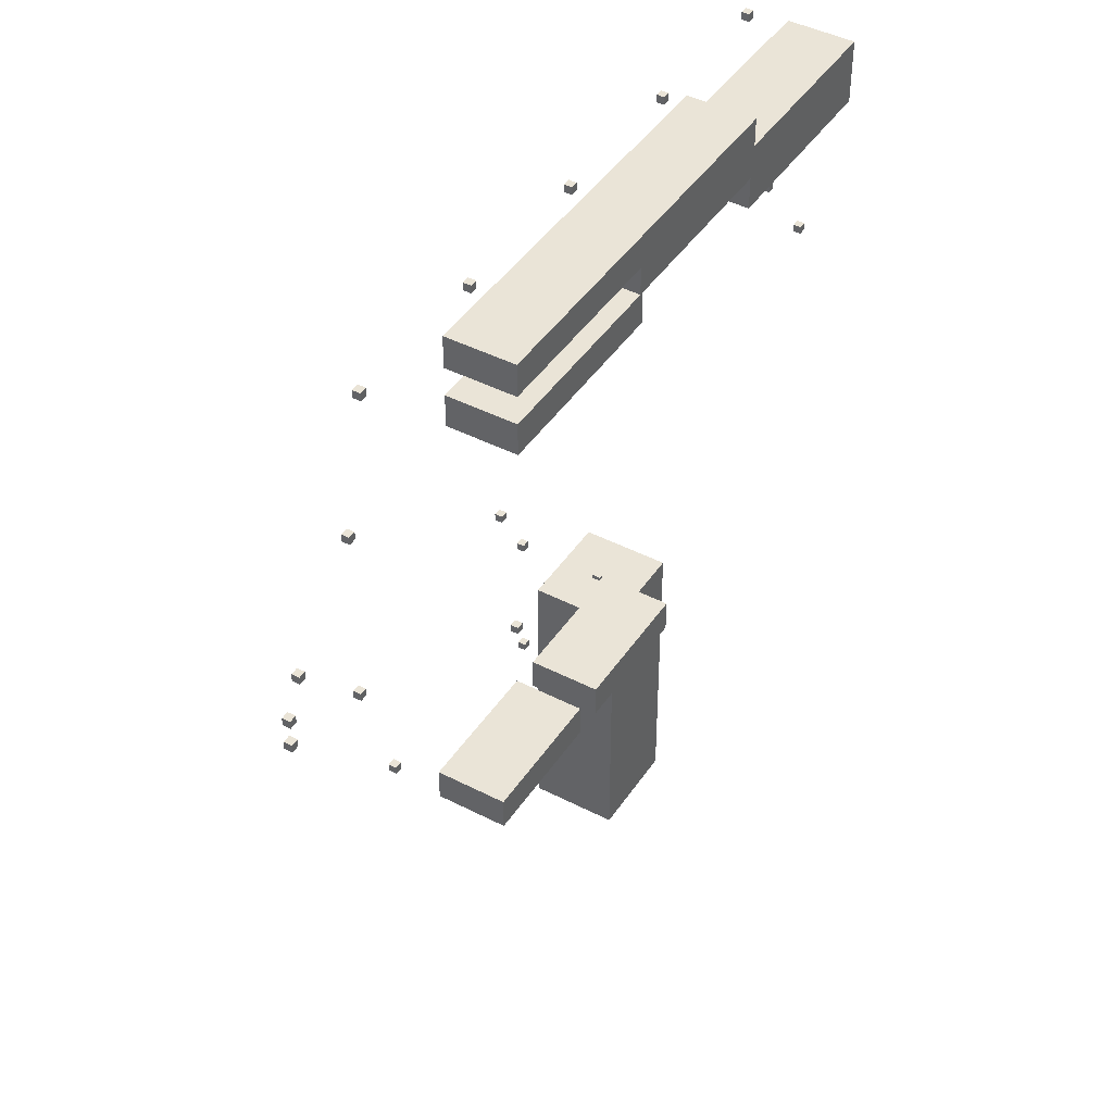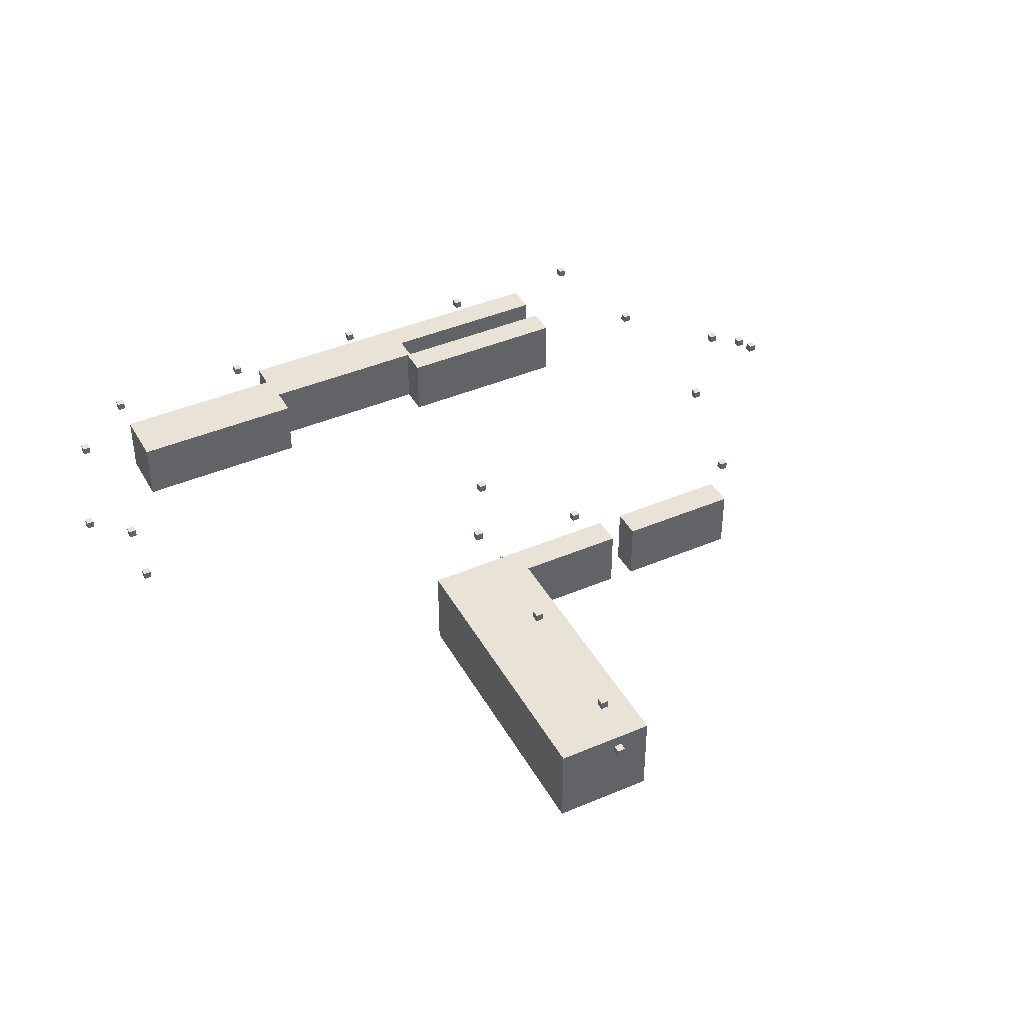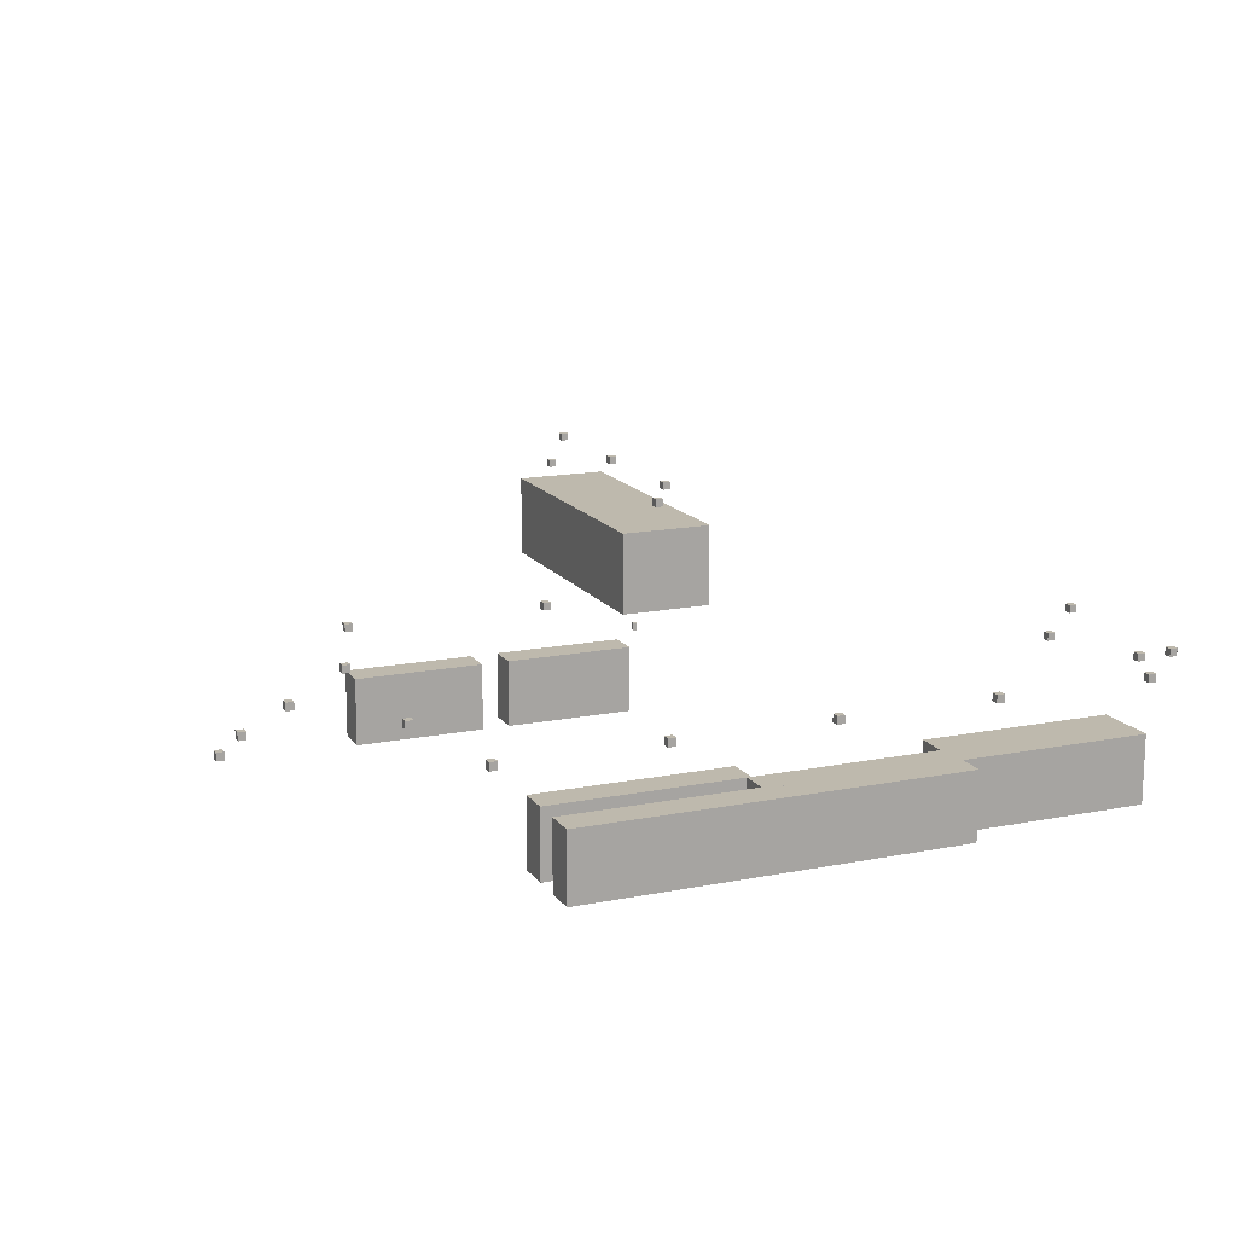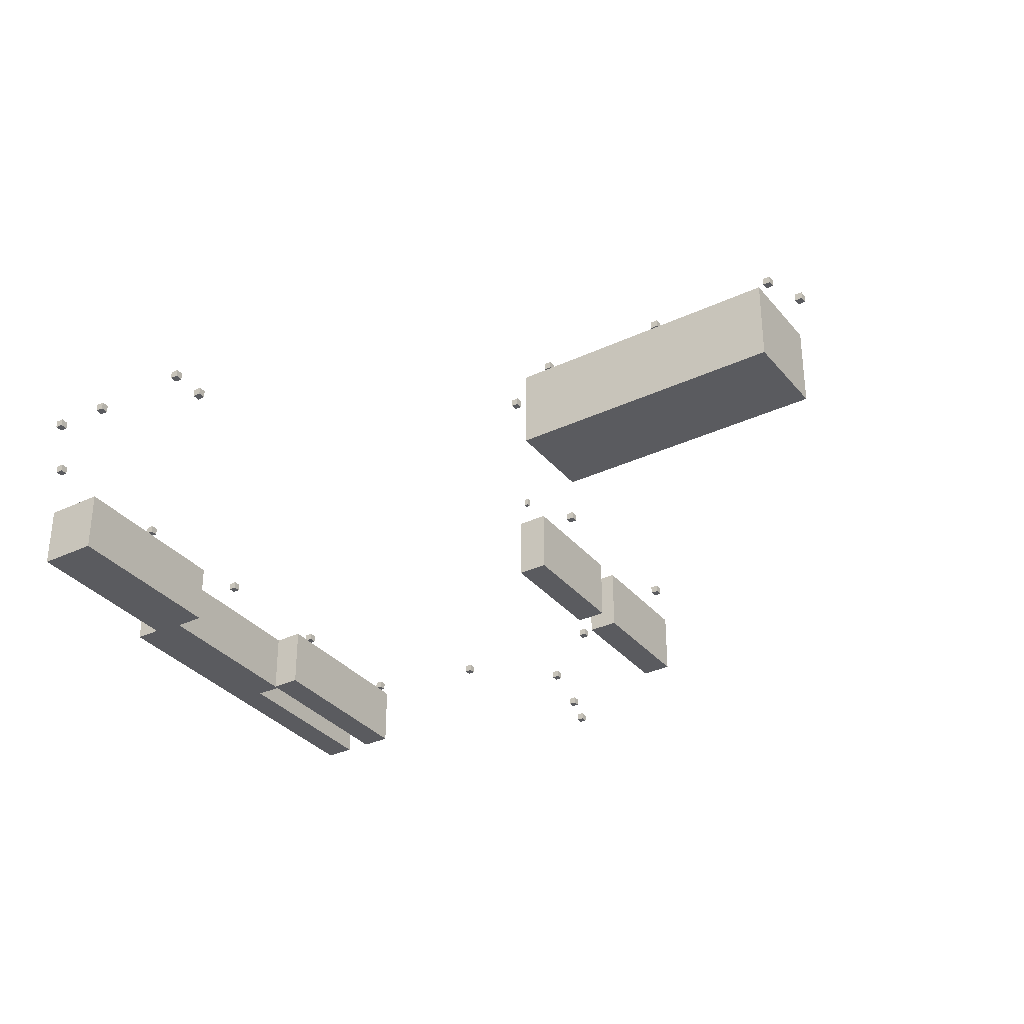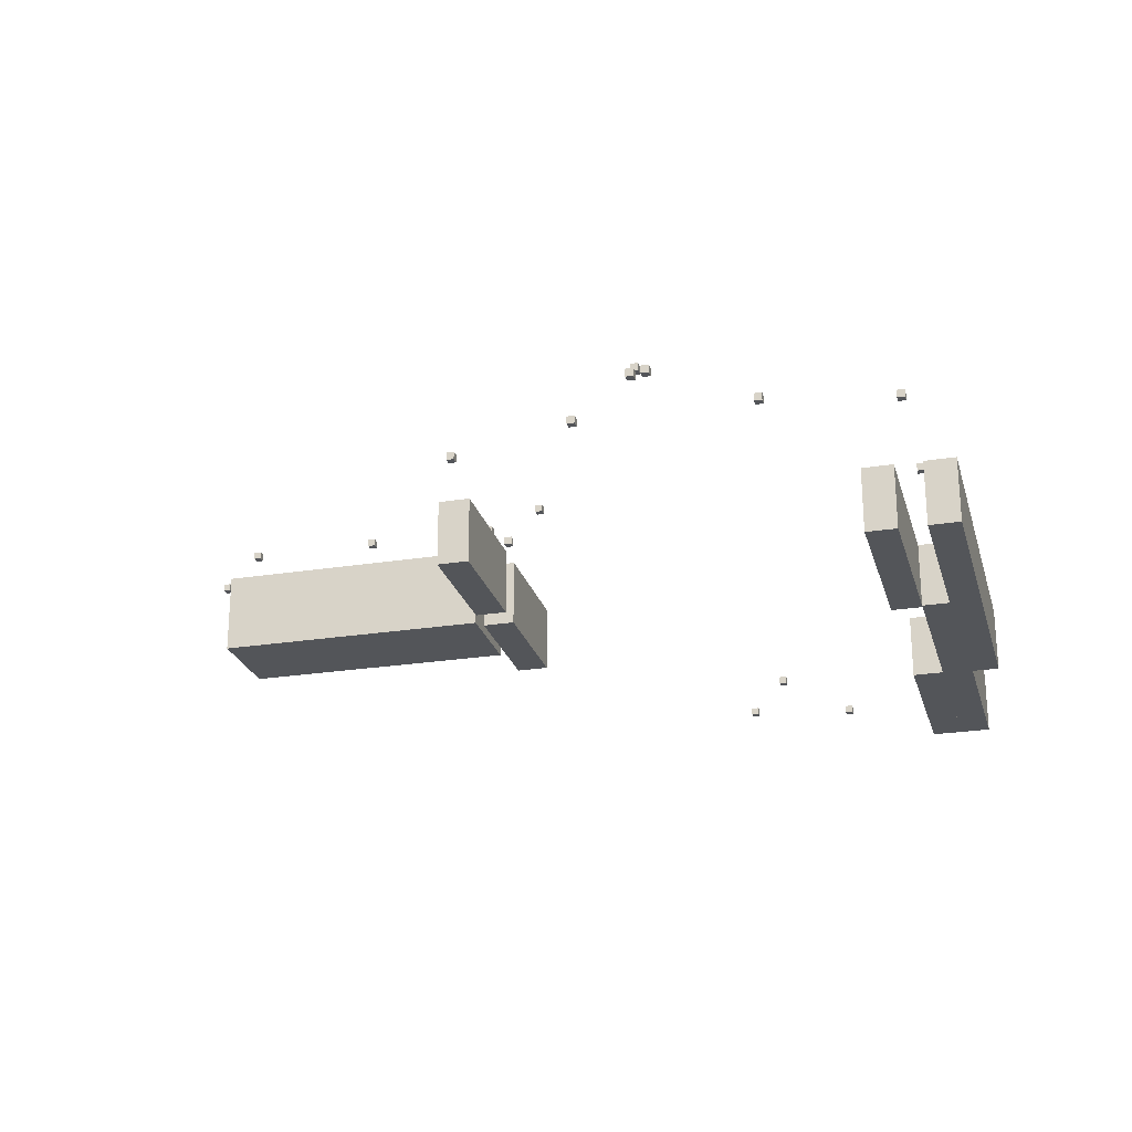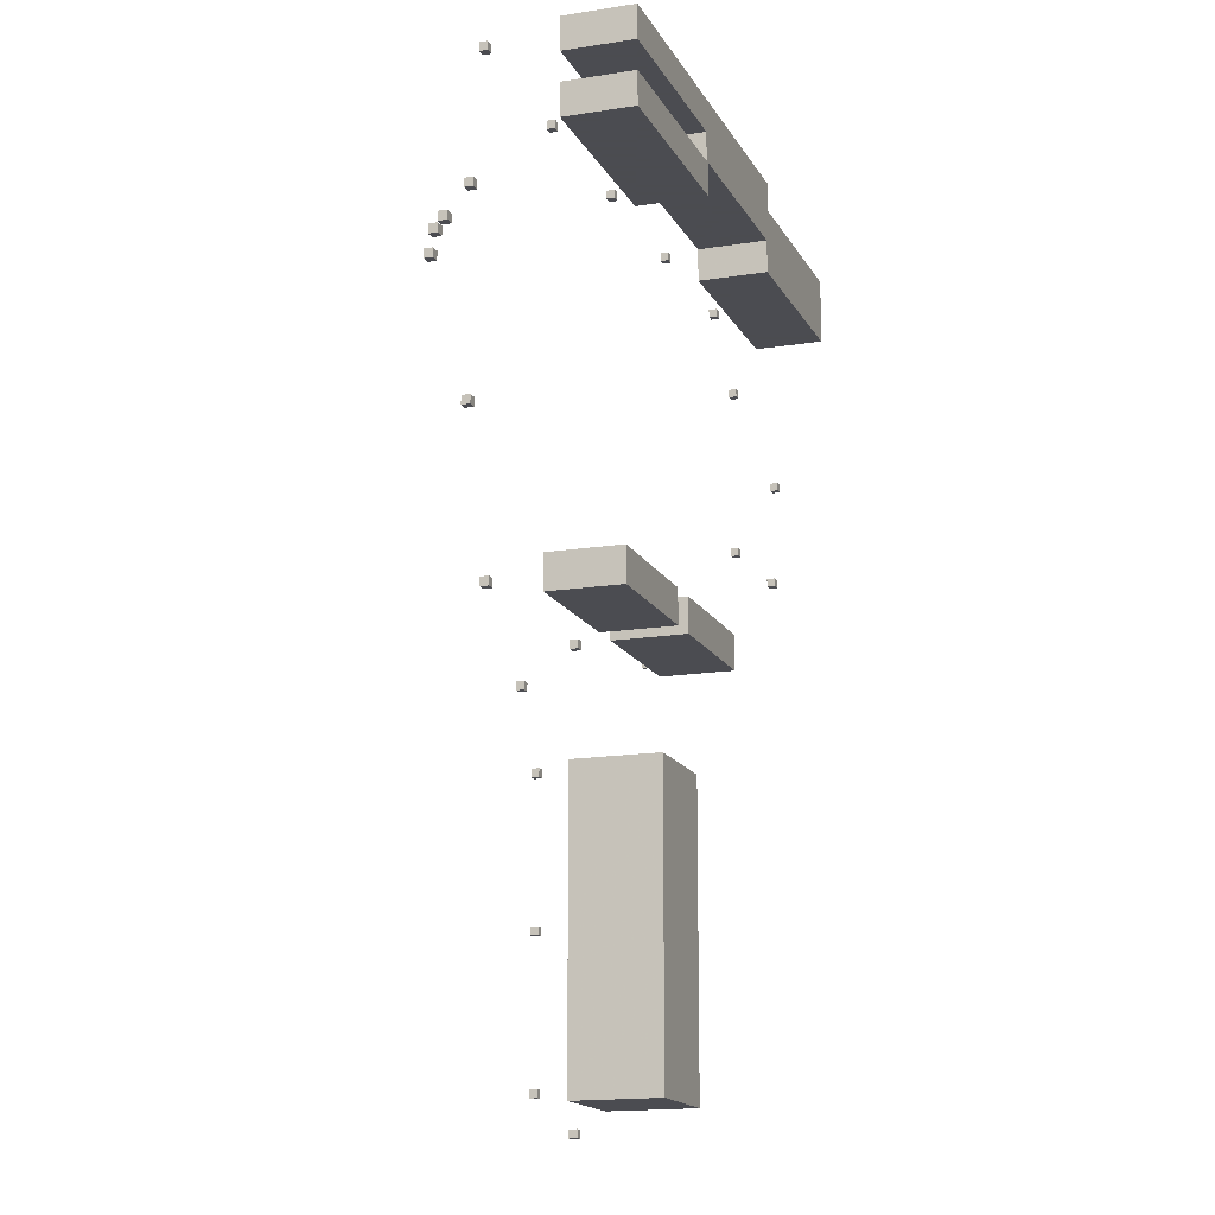
<metadata>
{"format":"obj","ext":"obj","renderer":"f3d","projection":"perspective","resolution":1024,"background":"white","views":[{"elev":43.6,"azim":-58.7,"up":"+Z"},{"elev":41.9,"azim":152.8,"up":"+Y"},{"elev":15.3,"azim":-23.0,"up":"+Y"},{"elev":-33.1,"azim":123.0,"up":"+Y"},{"elev":-24.2,"azim":-75.2,"up":"+Y"},{"elev":-15.3,"azim":-70.9,"up":"+Z"}]}
</metadata>
<code>
o Door_Cube.003_Cube.164
v -0.8 -1.03 -66.9
v -0.8 0.97 -66.9
v -0.8 -1.03 -68.9
v -0.8 0.97 -68.9
v 1.2 -1.03 -66.9
v 1.2 0.97 -66.9
v 1.2 -1.03 -68.9
v 1.2 0.97 -68.9
f 1 2 4 3
f 3 4 8 7
f 7 8 6 5
f 5 6 2 1
f 3 7 5 1
f 8 4 2 6
o Light_Cube.002_Cube.165
v 15.2 8.47 -66.9
v 15.2 10.47 -66.9
v 15.2 8.47 -68.9
v 15.2 10.47 -68.9
v 17.2 8.47 -66.9
v 17.2 10.47 -66.9
v 17.2 8.47 -68.9
v 17.2 10.47 -68.9
f 9 10 12 11
f 11 12 16 15
f 15 16 14 13
f 13 14 10 9
f 11 15 13 9
f 16 12 10 14
o Respawn_Cube.002_Cube.166
v 4.2 2.97 -66.9
v 4.2 4.97 -66.9
v 4.2 2.97 -68.9
v 4.2 4.97 -68.9
v 6.2 2.97 -66.9
v 6.2 4.97 -66.9
v 6.2 2.97 -68.9
v 6.2 4.97 -68.9
f 17 18 20 19
f 19 20 24 23
f 23 24 22 21
f 21 22 18 17
f 19 23 21 17
f 24 20 18 22
o Light_Cube.004_Cube.167
v 35.2 8.47 -89.9
v 35.2 10.47 -89.9
v 35.2 8.47 -91.9
v 35.2 10.47 -91.9
v 37.2 8.47 -89.9
v 37.2 10.47 -89.9
v 37.2 8.47 -91.9
v 37.2 10.47 -91.9
f 25 26 28 27
f 27 28 32 31
f 31 32 30 29
f 29 30 26 25
f 27 31 29 25
f 32 28 26 30
o Light_Cube.025_Cube.168
v 35.2 8.47 -43.9
v 35.2 10.47 -43.9
v 35.2 8.47 -45.9
v 35.2 10.47 -45.9
v 37.2 8.47 -43.9
v 37.2 10.47 -43.9
v 37.2 8.47 -45.9
v 37.2 10.47 -45.9
f 33 34 36 35
f 35 36 40 39
f 39 40 38 37
f 37 38 34 33
f 35 39 37 33
f 40 36 34 38
o Light_Cube.006_Cube.169
v 42.2 8.47 -10.9
v 42.2 10.47 -10.9
v 42.2 8.47 -12.9
v 42.2 10.47 -12.9
v 44.2 8.47 -10.9
v 44.2 10.47 -10.9
v 44.2 8.47 -12.9
v 44.2 10.47 -12.9
f 41 42 44 43
f 43 44 48 47
f 47 48 46 45
f 45 46 42 41
f 43 47 45 41
f 48 44 42 46
o Light_Cube.007_Cube.170
v 46.2 8.47 -123.9
v 46.2 10.47 -123.9
v 46.2 8.47 -125.9
v 46.2 10.47 -125.9
v 48.2 8.47 -123.9
v 48.2 10.47 -123.9
v 48.2 8.47 -125.9
v 48.2 10.47 -125.9
f 49 50 52 51
f 51 52 56 55
f 55 56 54 53
f 53 54 50 49
f 51 55 53 49
f 56 52 50 54
o Light_Cube.008_Cube.171
v 98.2 8.47 -123.9
v 98.2 10.47 -123.9
v 98.2 8.47 -125.9
v 98.2 10.47 -125.9
v 100.2 8.47 -123.9
v 100.2 10.47 -123.9
v 100.2 8.47 -125.9
v 100.2 10.47 -125.9
f 57 58 60 59
f 59 60 64 63
f 63 64 62 61
f 61 62 58 57
f 59 63 61 57
f 64 60 58 62
o Light_Cube.009_Cube.172
v 129.2 32.47 -123.9
v 129.2 34.47 -123.9
v 129.2 32.47 -125.9
v 129.2 34.47 -125.9
v 131.2 32.47 -123.9
v 131.2 34.47 -123.9
v 131.2 32.47 -125.9
v 131.2 34.47 -125.9
f 65 66 68 67
f 67 68 72 71
f 71 72 70 69
f 69 70 66 65
f 67 71 69 65
f 72 68 66 70
o Light_Cube.010_Cube.173
v 139.2 32.47 -141.9
v 139.2 34.47 -141.9
v 139.2 32.47 -143.9
v 139.2 34.47 -143.9
v 141.2 32.47 -141.9
v 141.2 34.47 -141.9
v 141.2 32.47 -143.9
v 141.2 34.47 -143.9
f 73 74 76 75
f 75 76 80 79
f 79 80 78 77
f 77 78 74 73
f 75 79 77 73
f 80 76 74 78
o Light_Cube.011_Cube.174
v 139.2 32.47 -177.9
v 139.2 34.47 -177.9
v 139.2 32.47 -179.9
v 139.2 34.47 -179.9
v 141.2 32.47 -177.9
v 141.2 34.47 -177.9
v 141.2 32.47 -179.9
v 141.2 34.47 -179.9
f 81 82 84 83
f 83 84 88 87
f 87 88 86 85
f 85 86 82 81
f 83 87 85 81
f 88 84 82 86
o Light_Cube.012_Cube.175
v 139.2 32.47 -213.9
v 139.2 34.47 -213.9
v 139.2 32.47 -215.9
v 139.2 34.47 -215.9
v 141.2 32.47 -213.9
v 141.2 34.47 -213.9
v 141.2 32.47 -215.9
v 141.2 34.47 -215.9
f 89 90 92 91
f 91 92 96 95
f 95 96 94 93
f 93 94 90 89
f 91 95 93 89
f 96 92 90 94
o Light_Cube.013_Cube.176
v 82.2 8.47 -10.9
v 82.2 10.47 -10.9
v 82.2 8.47 -12.9
v 82.2 10.47 -12.9
v 84.2 8.47 -10.9
v 84.2 10.47 -10.9
v 84.2 8.47 -12.9
v 84.2 10.47 -12.9
f 97 98 100 99
f 99 100 104 103
f 103 104 102 101
f 101 102 98 97
f 99 103 101 97
f 104 100 98 102
o Light_Cube.014_Cube.177
v 122.2 8.47 -10.9
v 122.2 10.47 -10.9
v 122.2 8.47 -12.9
v 122.2 10.47 -12.9
v 124.2 8.47 -10.9
v 124.2 10.47 -10.9
v 124.2 8.47 -12.9
v 124.2 10.47 -12.9
f 105 106 108 107
f 107 108 112 111
f 111 112 110 109
f 109 110 106 105
f 107 111 109 105
f 112 108 106 110
o Light_Cube.015_Cube.178
v 162.2 8.47 -10.9
v 162.2 10.47 -10.9
v 162.2 8.47 -12.9
v 162.2 10.47 -12.9
v 164.2 8.47 -10.9
v 164.2 10.47 -10.9
v 164.2 8.47 -12.9
v 164.2 10.47 -12.9
f 113 114 116 115
f 115 116 120 119
f 119 120 118 117
f 117 118 114 113
f 115 119 117 113
f 120 116 114 118
o Light_Cube.016_Cube.179
v 202.2 8.47 -10.9
v 202.2 10.47 -10.9
v 202.2 8.47 -12.9
v 202.2 10.47 -12.9
v 204.2 8.47 -10.9
v 204.2 10.47 -10.9
v 204.2 8.47 -12.9
v 204.2 10.47 -12.9
f 121 122 124 123
f 123 124 128 127
f 127 128 126 125
f 125 126 122 121
f 123 127 125 121
f 128 124 122 126
o Light_Cube.017_Cube.180
v 219.2 8.47 -26.9
v 219.2 10.47 -26.9
v 219.2 8.47 -28.9
v 219.2 10.47 -28.9
v 221.2 8.47 -26.9
v 221.2 10.47 -26.9
v 221.2 8.47 -28.9
v 221.2 10.47 -28.9
f 129 130 132 131
f 131 132 136 135
f 135 136 134 133
f 133 134 130 129
f 131 135 133 129
f 136 132 130 134
o Light_Cube.018_Cube.181
v 219.2 8.47 -69.9
v 219.2 10.47 -69.9
v 219.2 8.47 -71.9
v 219.2 10.47 -71.9
v 221.2 8.47 -69.9
v 221.2 10.47 -69.9
v 221.2 8.47 -71.9
v 221.2 10.47 -71.9
f 137 138 140 139
f 139 140 144 143
f 143 144 142 141
f 141 142 138 137
f 139 143 141 137
f 144 140 138 142
o Exit_90.0_Cube.001_Cube.182
v 219 -1.13 -78.9
v 219 0.87 -78.9
v 219 -1.13 -80.9
v 219 0.87 -80.9
v 221 -1.13 -78.9
v 221 0.87 -78.9
v 221 -1.13 -80.9
v 221 0.87 -80.9
f 145 146 148 147
f 147 148 152 151
f 151 152 150 149
f 149 150 146 145
f 147 151 149 145
f 152 148 146 150
o Exit_90.0_Cube.019_Cube.183
v 139 22.97 -222.9
v 139 24.97 -222.9
v 139 22.97 -224.9
v 139 24.97 -224.9
v 141 22.97 -222.9
v 141 24.97 -222.9
v 141 22.97 -224.9
v 141 24.97 -224.9
f 153 154 156 155
f 155 156 160 159
f 159 160 158 157
f 157 158 154 153
f 155 159 157 153
f 160 156 154 158
o Teleporter_Cube.006_Cube.184
v 227.2 -0.03 -50.9
v 227.2 1.97 -50.9
v 227.2 -0.03 -52.9
v 227.2 1.97 -52.9
v 229.2 -0.03 -50.9
v 229.2 1.97 -50.9
v 229.2 -0.03 -52.9
v 229.2 1.97 -52.9
f 161 162 164 163
f 163 164 168 167
f 167 168 166 165
f 165 166 162 161
f 163 167 165 161
f 168 164 162 166
o GravLift_Cube.019_Cube.186
v 123 0.57 -123.8
v 123 2.57 -123.8
v 123 0.57 -124.8
v 123 2.57 -124.8
v 124 0.57 -123.8
v 124 2.57 -123.8
v 124 0.57 -124.8
v 124 2.57 -124.8
f 169 170 172 171
f 171 172 176 175
f 175 176 174 173
f 173 174 170 169
f 171 175 173 169
f 176 172 170 174
o HurtBox_Cube.020_Cube.187
v 87.2 -19.53 -119.9
v 87.2 -2.53 -119.9
v 87.2 -19.53 -127.9
v 87.2 -2.53 -127.9
v 120.2 -19.53 -119.9
v 120.2 -2.53 -119.9
v 120.2 -19.53 -127.9
v 120.2 -2.53 -127.9
f 177 178 180 179
f 179 180 184 183
f 183 184 182 181
f 181 182 178 177
f 179 183 181 177
f 184 180 178 182
o HurtBox_Cube.021_Cube.188
v 47.2 -19.53 -119.9
v 47.2 -2.53 -119.9
v 47.2 -19.53 -127.9
v 47.2 -2.53 -127.9
v 80.2 -19.53 -119.9
v 80.2 -2.53 -119.9
v 80.2 -19.53 -127.9
v 80.2 -2.53 -127.9
f 185 186 188 187
f 187 188 192 191
f 191 192 190 189
f 189 190 186 185
f 187 191 189 185
f 192 188 186 190
o HurtBox_Cube.022_Cube.189
v 55.2 -19.53 -15.9
v 55.2 -2.53 -15.9
v 55.2 -19.53 -23.9
v 55.2 -2.53 -23.9
v 104.2 -19.53 -15.9
v 104.2 -2.53 -15.9
v 104.2 -19.53 -23.9
v 104.2 -2.53 -23.9
f 193 194 196 195
f 195 196 200 199
f 199 200 198 197
f 197 198 194 193
f 195 199 197 193
f 200 196 194 198
o HurtBox_Cube.023_Cube.190
v 55.2 -19.53 -0.9
v 55.2 -2.53 -0.9
v 55.2 -19.53 -8.9
v 55.2 -2.53 -8.9
v 152.2 -19.53 -0.9
v 152.2 -2.53 -0.9
v 152.2 -19.53 -8.9
v 152.2 -2.53 -8.9
f 201 202 204 203
f 203 204 208 207
f 207 208 206 205
f 205 206 202 201
f 203 207 205 201
f 208 204 202 206
o HurtBox_Cube.024_Cube.191
v 103.2 -19.53 -7.9
v 103.2 -2.53 -7.9
v 103.2 -19.53 -15.9
v 103.2 -2.53 -15.9
v 200.2 -19.53 -7.9
v 200.2 -2.53 -7.9
v 200.2 -19.53 -15.9
v 200.2 -2.53 -15.9
f 209 210 212 211
f 211 212 216 215
f 215 216 214 213
f 213 214 210 209
f 211 215 213 209
f 216 212 210 214
o HurtBox_Cube.025_Cube.192
v 151.2 -19.53 -15.9
v 151.2 -2.53 -15.9
v 151.2 -19.53 -23.9
v 151.2 -2.53 -23.9
v 200.2 -19.53 -15.9
v 200.2 -2.53 -15.9
v 200.2 -19.53 -23.9
v 200.2 -2.53 -23.9
f 217 218 220 219
f 219 220 224 223
f 223 224 222 221
f 221 222 218 217
f 219 223 221 217
f 224 220 218 222
o HurtBox_Cube.002_Cube.193
v 128.2 -0.53 -142.9
v 128.2 21.47 -142.9
v 128.2 -0.53 -217.9
v 128.2 21.47 -217.9
v 153.2 -0.53 -142.9
v 153.2 21.47 -142.9
v 153.2 -0.53 -217.9
v 153.2 21.47 -217.9
f 225 226 228 227
f 227 228 232 231
f 231 232 230 229
f 229 230 226 225
f 227 231 229 225
f 232 228 226 230

</code>
